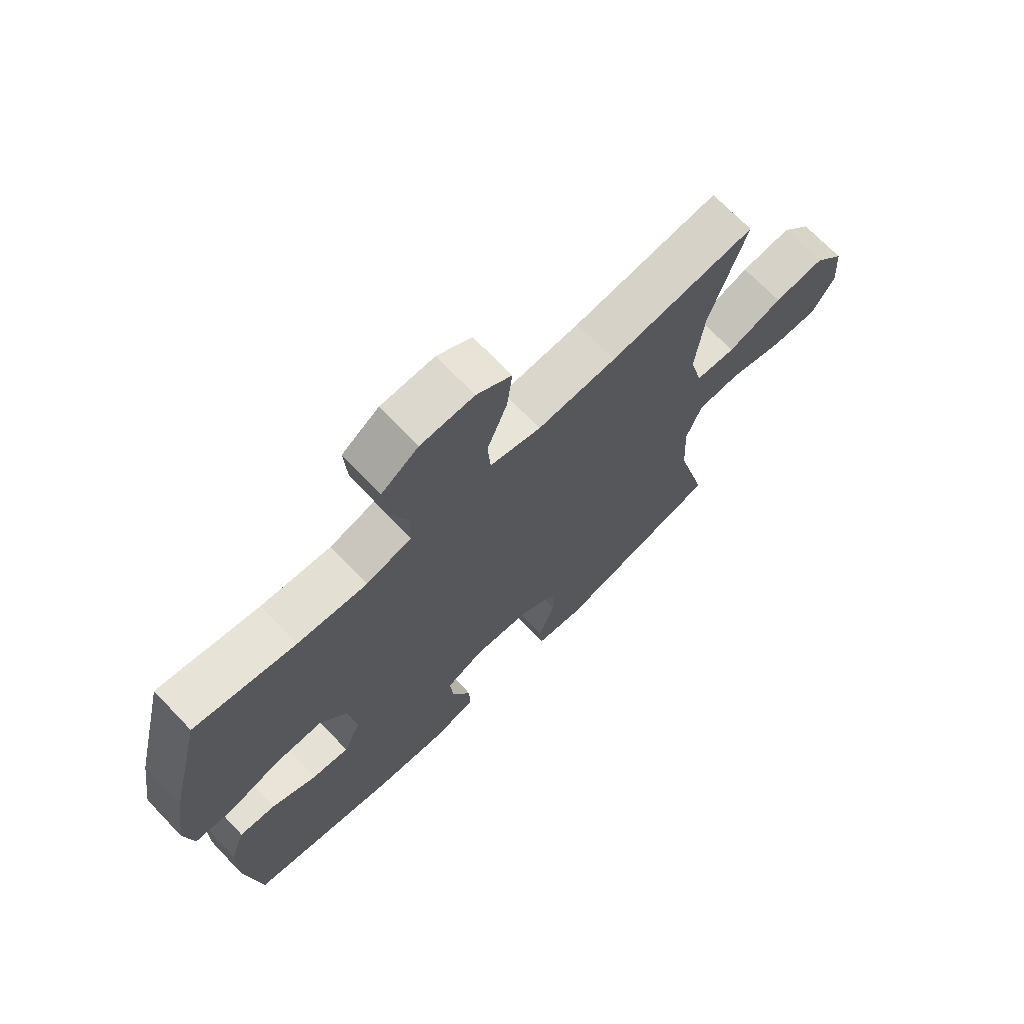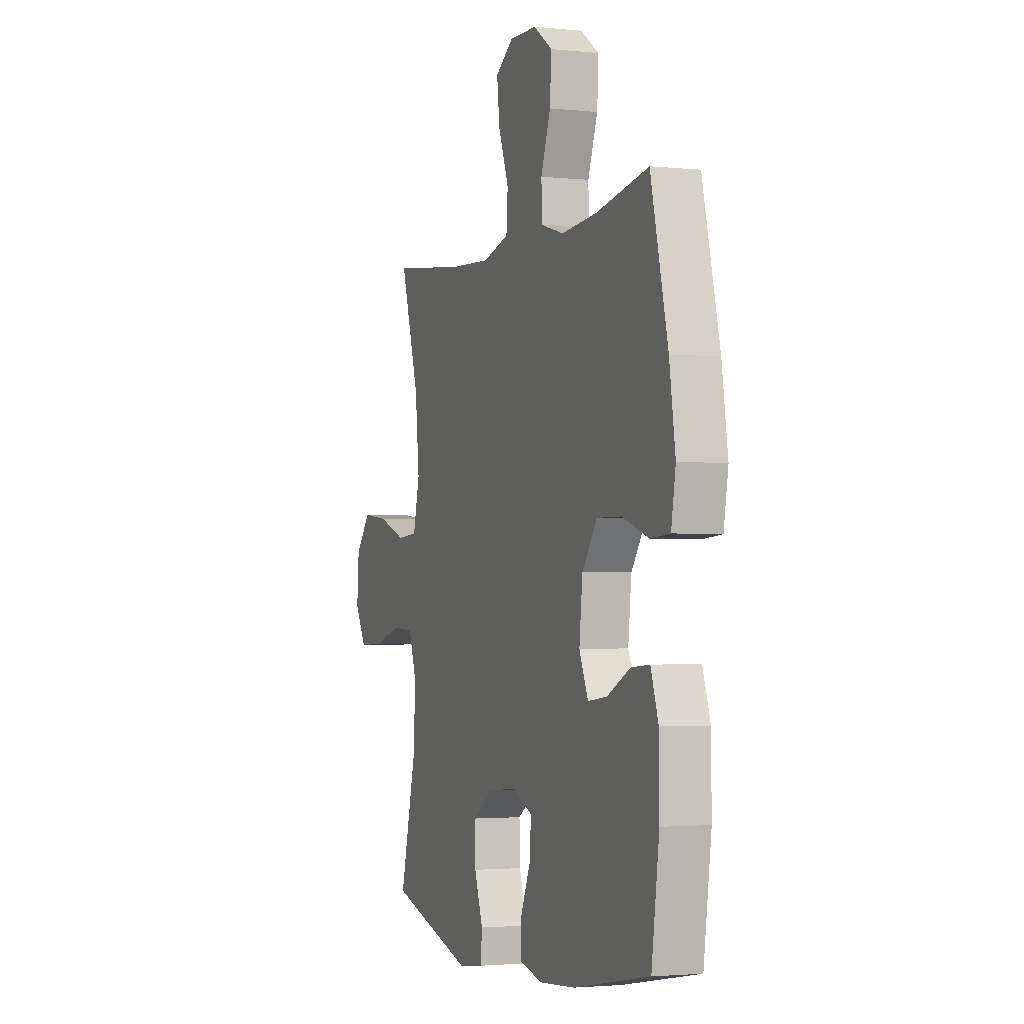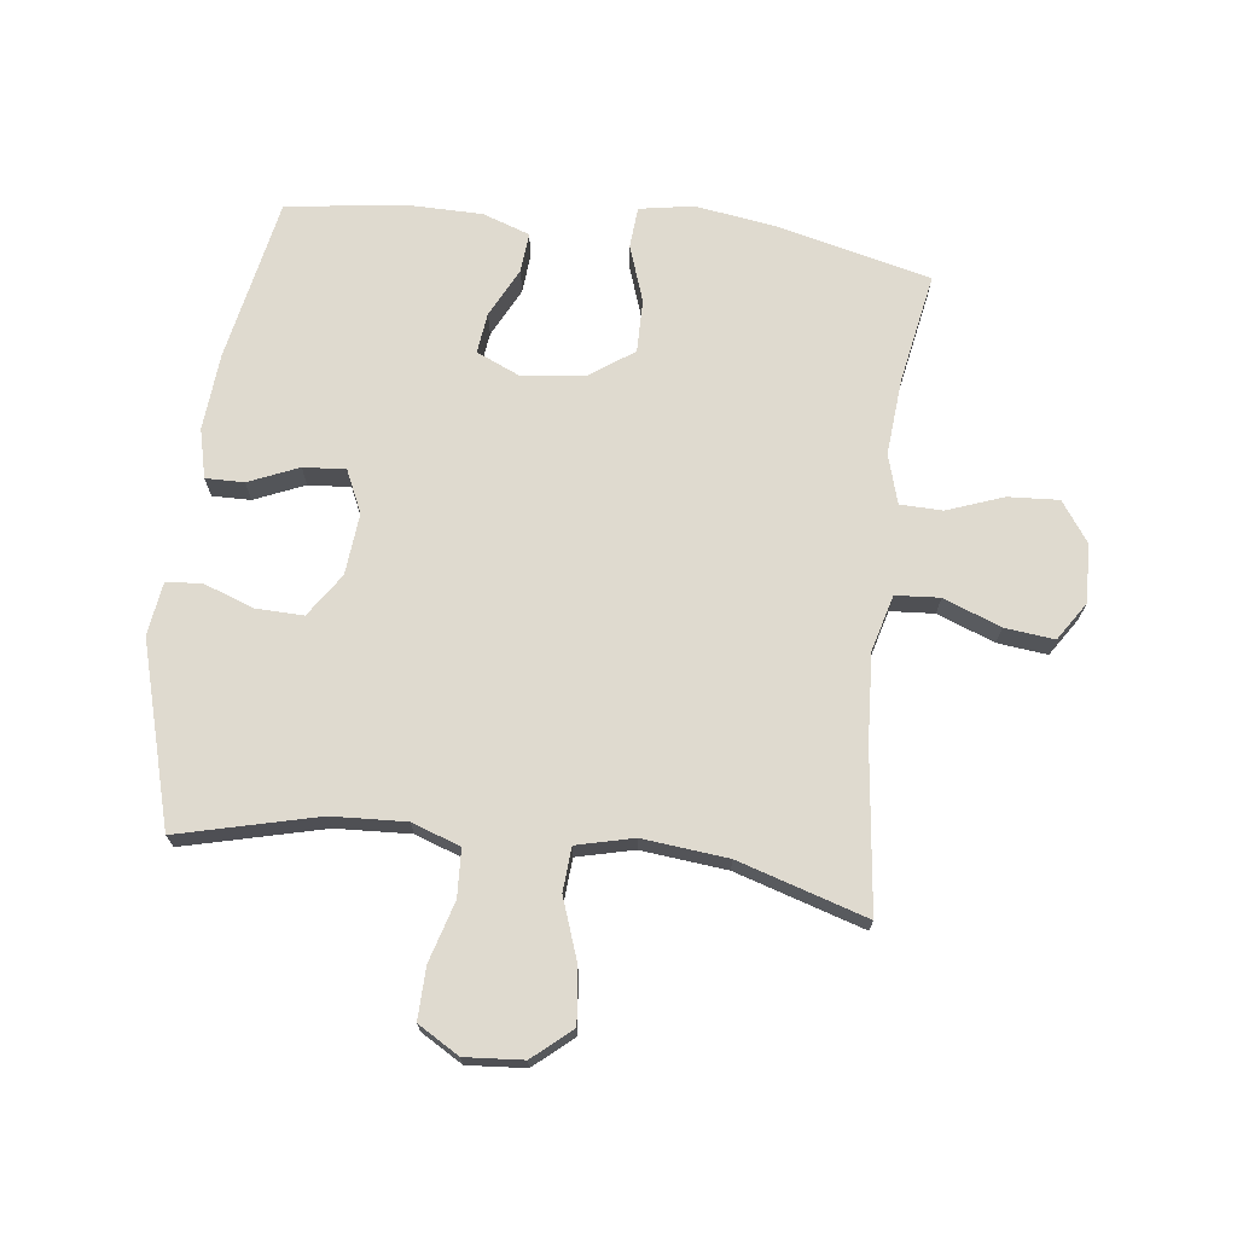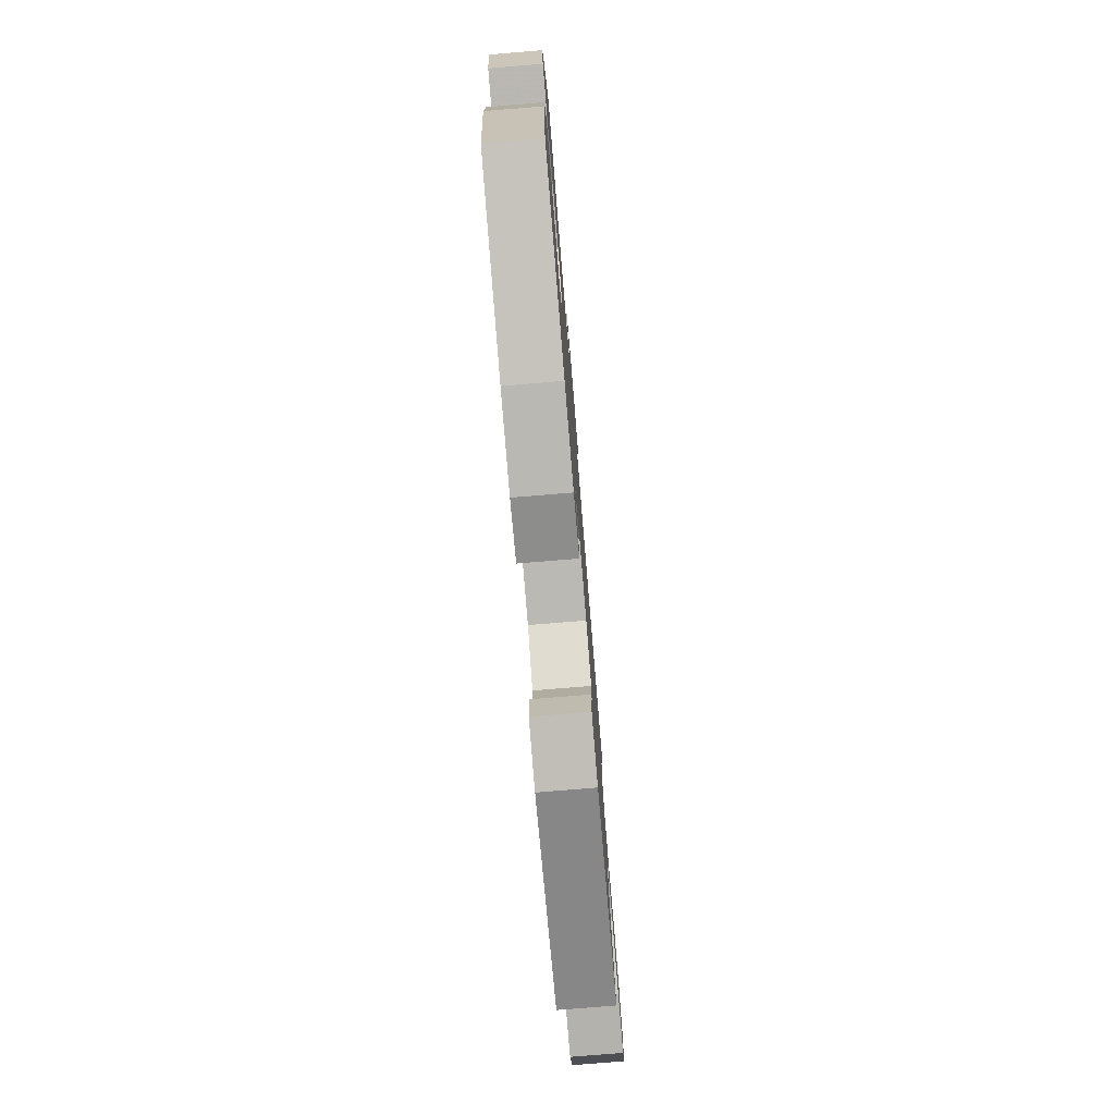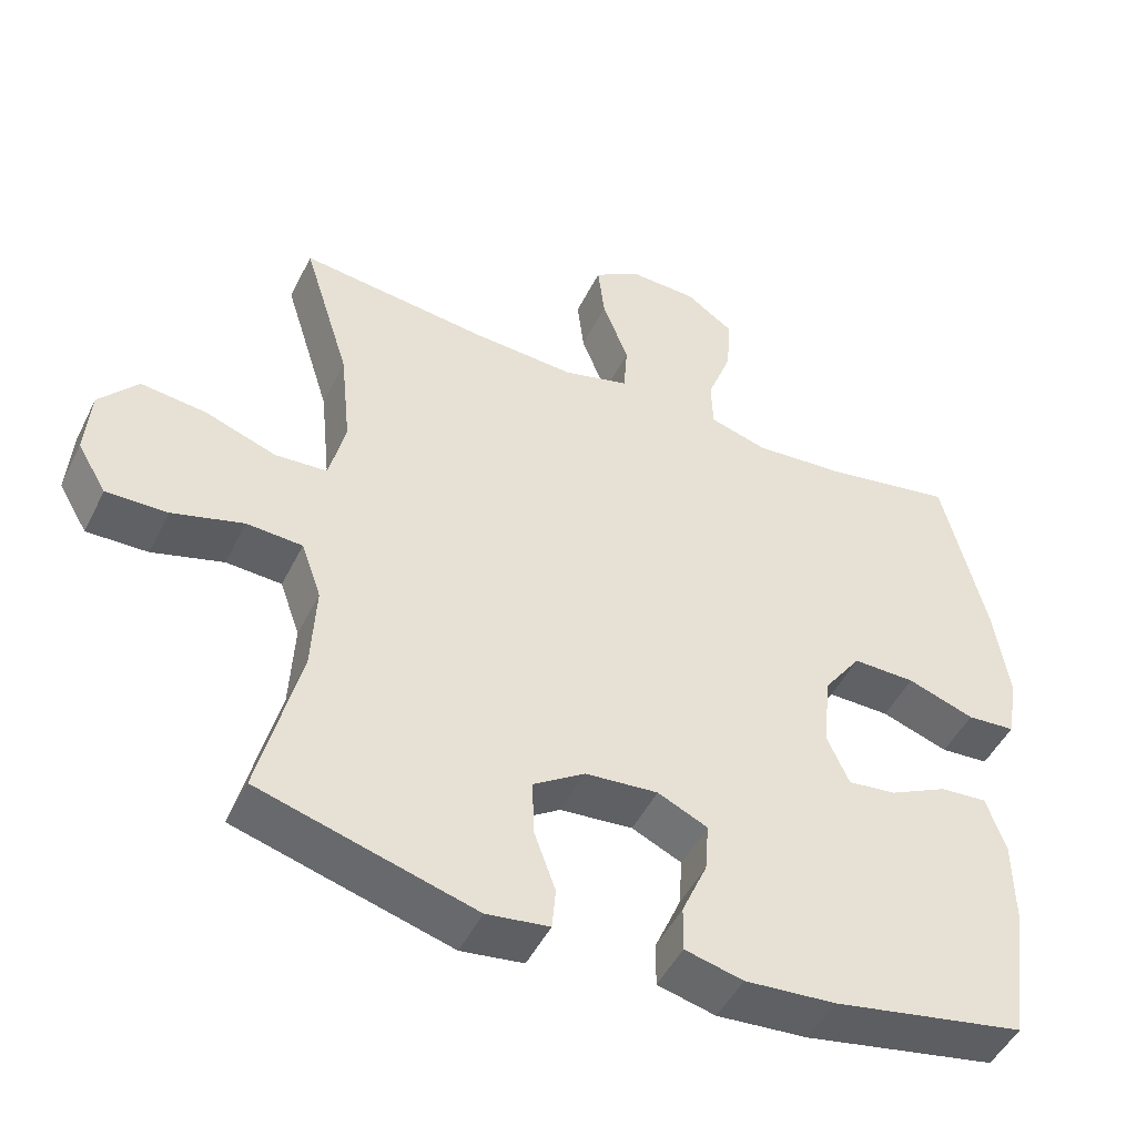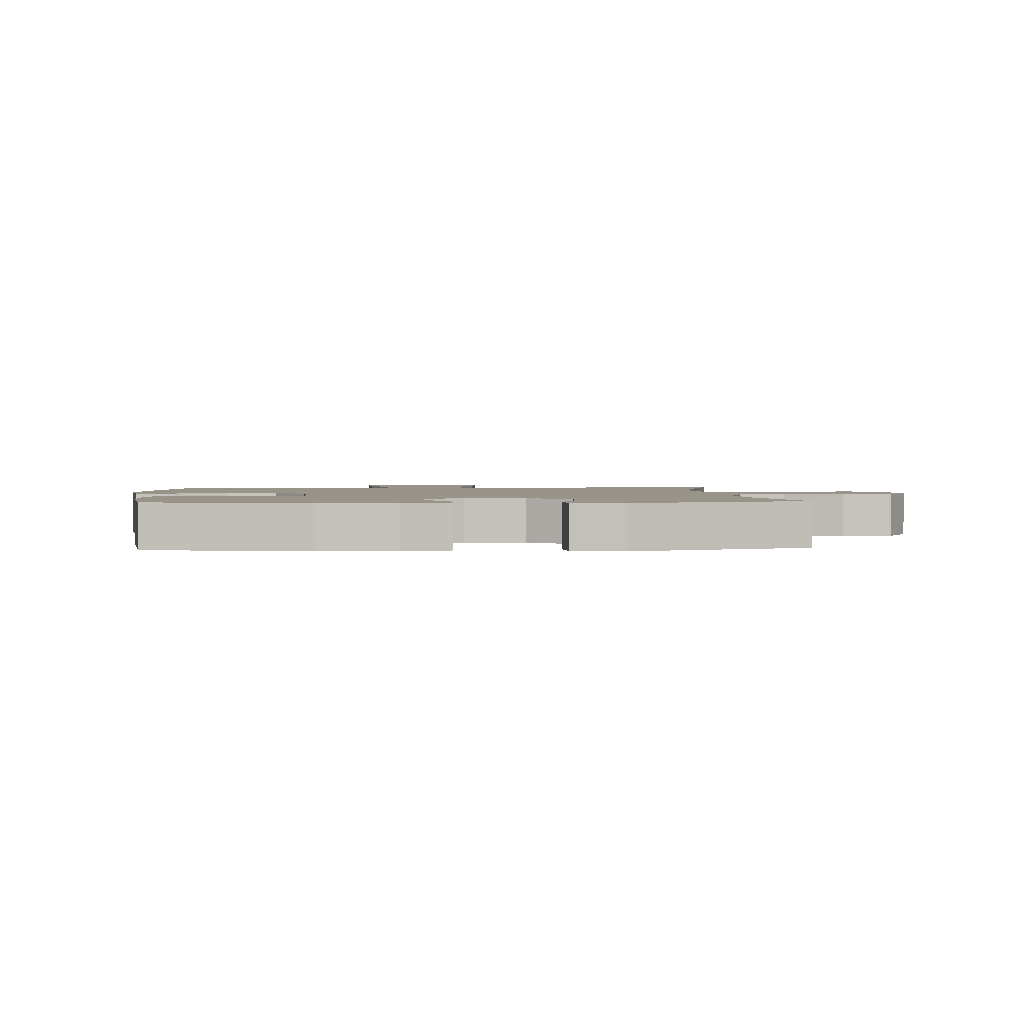
<metadata>
{"format":"obj","ext":"obj","renderer":"f3d","projection":"perspective","resolution":1024,"background":"white","views":[{"elev":70.5,"azim":136.2,"up":"+Z"},{"elev":-2.2,"azim":69.8,"up":"+Z"},{"elev":70.9,"azim":-83.0,"up":"+Y"},{"elev":-78.0,"azim":94.7,"up":"+Z"},{"elev":-48.3,"azim":-25.5,"up":"+Z"},{"elev":1.9,"azim":176.0,"up":"+Y"}]}
</metadata>
<code>
v -0.5 0.07 0.5
v -0.244 0.07 0.47
v -0.107 0.07 0.462
v -0.018 0.07 0.486
v -0.013 0.07 0.556
v -0.048 0.07 0.647
v -0.057 0.07 0.726
v 0.004 0.07 0.766
v 0.097 0.07 0.763
v 0.161 0.07 0.718
v 0.156 0.07 0.637
v 0.123 0.07 0.548
v 0.125 0.07 0.481
v 0.203 0.07 0.458
v 0.324 0.07 0.468
v 0.5 0.07 0.5
v 0.558 0.07 0.26
v 0.578 0.07 0.128
v 0.563 0.07 0.042
v 0.498 0.07 0.037
v 0.408 0.07 0.068
v 0.324 0.07 0.069
v 0.274 0.07 -0.001
v 0.263 0.07 -0.102
v 0.293 0.07 -0.17
v 0.358 0.07 -0.162
v 0.436 0.07 -0.123
v 0.499 0.07 -0.118
v 0.525 0.07 -0.193
v 0.526 0.07 -0.315
v 0.5 0.07 -0.5
v 0.241 0.07 -0.55
v 0.119 0.07 -0.56
v 0.041 0.07 -0.541
v 0.042 0.07 -0.48
v 0.076 0.07 -0.401
v 0.081 0.07 -0.334
v 0.014 0.07 -0.303
v -0.084 0.07 -0.312
v -0.153 0.07 -0.358
v -0.151 0.07 -0.433
v -0.122 0.07 -0.514
v -0.127 0.07 -0.57
v -0.211 0.07 -0.582
v -0.5 0.07 -0.5
v -0.445 0.07 -0.279
v -0.439 0.07 -0.161
v -0.466 0.07 -0.084
v -0.541 0.07 -0.08
v -0.637 0.07 -0.108
v -0.719 0.07 -0.11
v -0.758 0.07 -0.044
v -0.751 0.07 0.048
v -0.699 0.07 0.109
v -0.611 0.07 0.099
v -0.515 0.07 0.065
v -0.445 0.07 0.07
v -0.423 0.07 0.16
v -0.437 0.07 0.296
v -0.5 0 0.5
v -0.244 0 0.47
v -0.107 0 0.462
v -0.018 0 0.486
v -0.013 0 0.556
v -0.048 0 0.647
v -0.057 0 0.726
v 0.004 0 0.766
v 0.097 0 0.763
v 0.161 0 0.718
v 0.156 0 0.637
v 0.123 0 0.548
v 0.125 0 0.481
v 0.203 0 0.458
v 0.324 0 0.468
v 0.5 0 0.5
v 0.558 0 0.26
v 0.578 0 0.128
v 0.563 0 0.042
v 0.498 0 0.037
v 0.408 0 0.068
v 0.324 0 0.069
v 0.274 0 -0.001
v 0.263 0 -0.102
v 0.293 0 -0.17
v 0.358 0 -0.162
v 0.436 0 -0.123
v 0.499 0 -0.118
v 0.525 0 -0.193
v 0.526 0 -0.315
v 0.5 0 -0.5
v 0.241 0 -0.55
v 0.119 0 -0.56
v 0.041 0 -0.541
v 0.042 0 -0.48
v 0.076 0 -0.401
v 0.081 0 -0.334
v 0.014 0 -0.303
v -0.084 0 -0.312
v -0.153 0 -0.358
v -0.151 0 -0.433
v -0.122 0 -0.514
v -0.127 0 -0.57
v -0.211 0 -0.582
v -0.5 0 -0.5
v -0.445 0 -0.279
v -0.439 0 -0.161
v -0.466 0 -0.084
v -0.541 0 -0.08
v -0.637 0 -0.108
v -0.719 0 -0.11
v -0.758 0 -0.044
v -0.751 0 0.048
v -0.699 0 0.109
v -0.611 0 0.099
v -0.515 0 0.065
v -0.445 0 0.07
v -0.423 0 0.16
v -0.437 0 0.296
f 54 55 56
f 53 54 56
f 52 53 56
f 51 52 56
f 50 51 56
f 49 50 56
f 48 49 56 57
f 47 48 57 58
f 44 45 46
f 43 44 46
f 42 43 46
f 41 42 46
f 40 41 46 47
f 39 40 47 58
f 34 35 36
f 33 34 36
f 32 33 36
f 31 32 36
f 30 31 36
f 29 30 36
f 28 29 36
f 27 28 36
f 26 27 36
f 25 26 36 37
f 24 25 37 38
f 19 20 21
f 18 19 21
f 17 18 21
f 16 17 21
f 15 16 21
f 14 15 21 22
f 13 14 22 23
f 10 11 12
f 9 10 12
f 8 9 12
f 7 8 12
f 6 7 12
f 5 6 12
f 4 5 12 13
f 39 58 59
f 38 39 59
f 24 38 59
f 23 24 59
f 13 23 59
f 4 13 59
f 3 4 59
f 59 1 2
f 2 3 59
f 115 114 113
f 115 113 112
f 115 112 111
f 115 111 110
f 115 110 109
f 115 109 108
f 116 115 108 107
f 117 116 107 106
f 105 104 103
f 105 103 102
f 105 102 101
f 105 101 100
f 106 105 100 99
f 117 106 99 98
f 95 94 93
f 95 93 92
f 95 92 91
f 95 91 90
f 95 90 89
f 95 89 88
f 95 88 87
f 95 87 86
f 95 86 85
f 96 95 85 84
f 97 96 84 83
f 80 79 78
f 80 78 77
f 80 77 76
f 80 76 75
f 80 75 74
f 81 80 74 73
f 82 81 73 72
f 71 70 69
f 71 69 68
f 71 68 67
f 71 67 66
f 71 66 65
f 71 65 64
f 72 71 64 63
f 118 117 98
f 118 98 97
f 118 97 83
f 118 83 82
f 118 82 72
f 118 72 63
f 118 63 62
f 61 60 118
f 118 62 61
f 1 60 61 2
f 2 61 62 3
f 3 62 63 4
f 4 63 64 5
f 5 64 65 6
f 6 65 66 7
f 7 66 67 8
f 8 67 68 9
f 9 68 69 10
f 10 69 70 11
f 11 70 71 12
f 12 71 72 13
f 13 72 73 14
f 14 73 74 15
f 15 74 75 16
f 16 75 76 17
f 17 76 77 18
f 18 77 78 19
f 19 78 79 20
f 20 79 80 21
f 21 80 81 22
f 22 81 82 23
f 23 82 83 24
f 24 83 84 25
f 25 84 85 26
f 26 85 86 27
f 27 86 87 28
f 28 87 88 29
f 29 88 89 30
f 30 89 90 31
f 31 90 91 32
f 32 91 92 33
f 33 92 93 34
f 34 93 94 35
f 35 94 95 36
f 36 95 96 37
f 37 96 97 38
f 38 97 98 39
f 39 98 99 40
f 40 99 100 41
f 41 100 101 42
f 42 101 102 43
f 43 102 103 44
f 44 103 104 45
f 45 104 105 46
f 46 105 106 47
f 47 106 107 48
f 48 107 108 49
f 49 108 109 50
f 50 109 110 51
f 51 110 111 52
f 52 111 112 53
f 53 112 113 54
f 54 113 114 55
f 55 114 115 56
f 56 115 116 57
f 57 116 117 58
f 58 117 118 59
f 59 118 60 1

</code>
